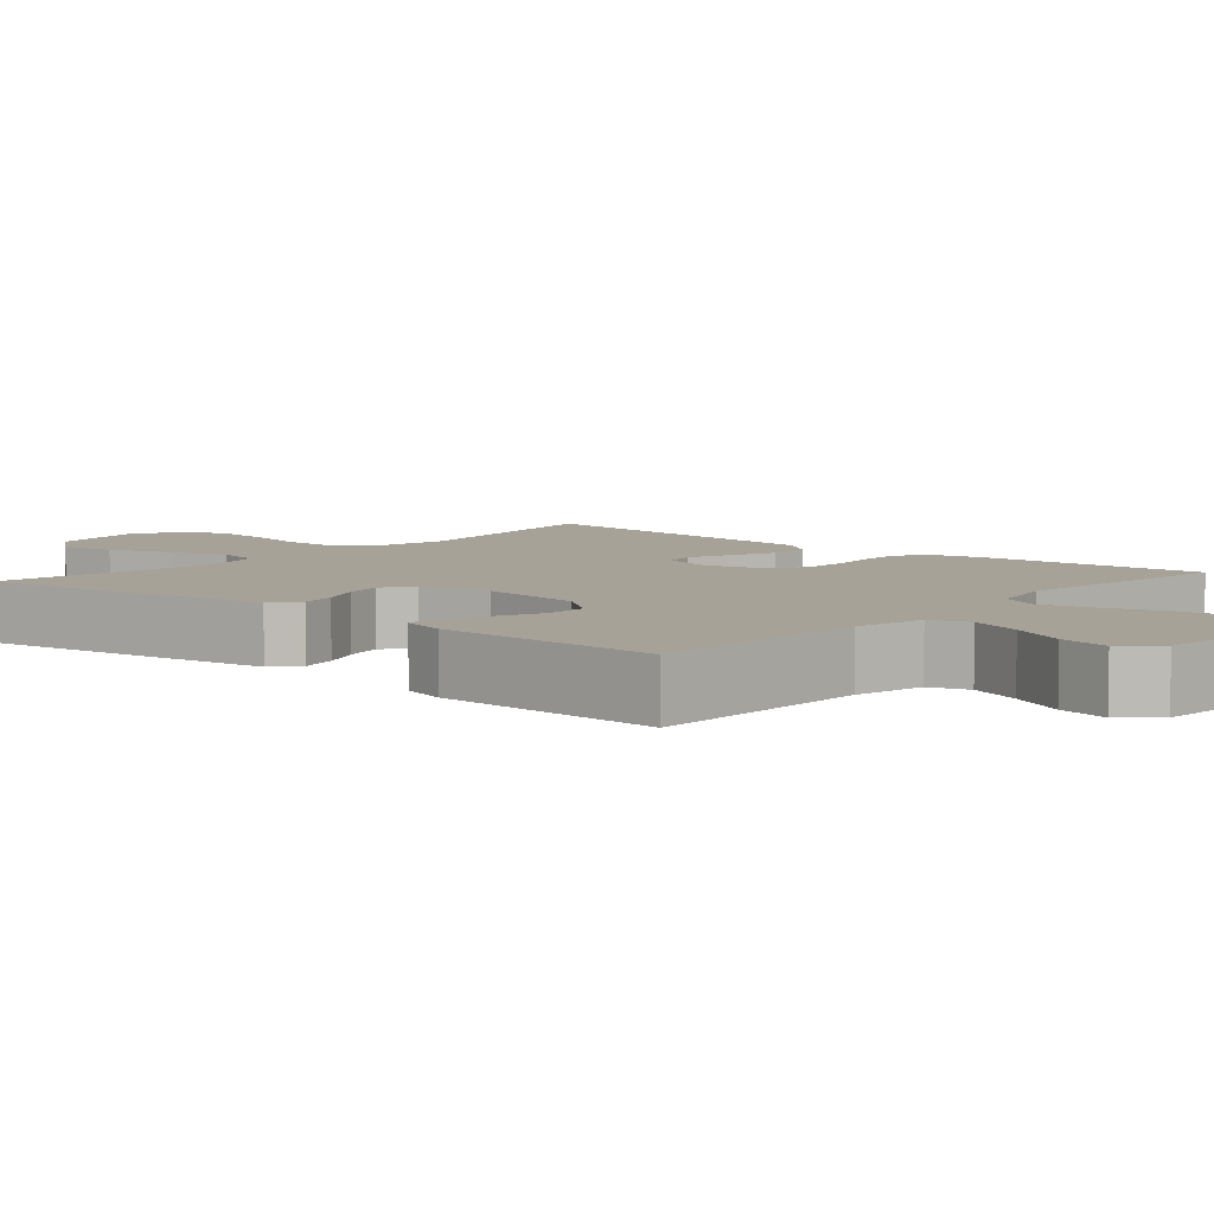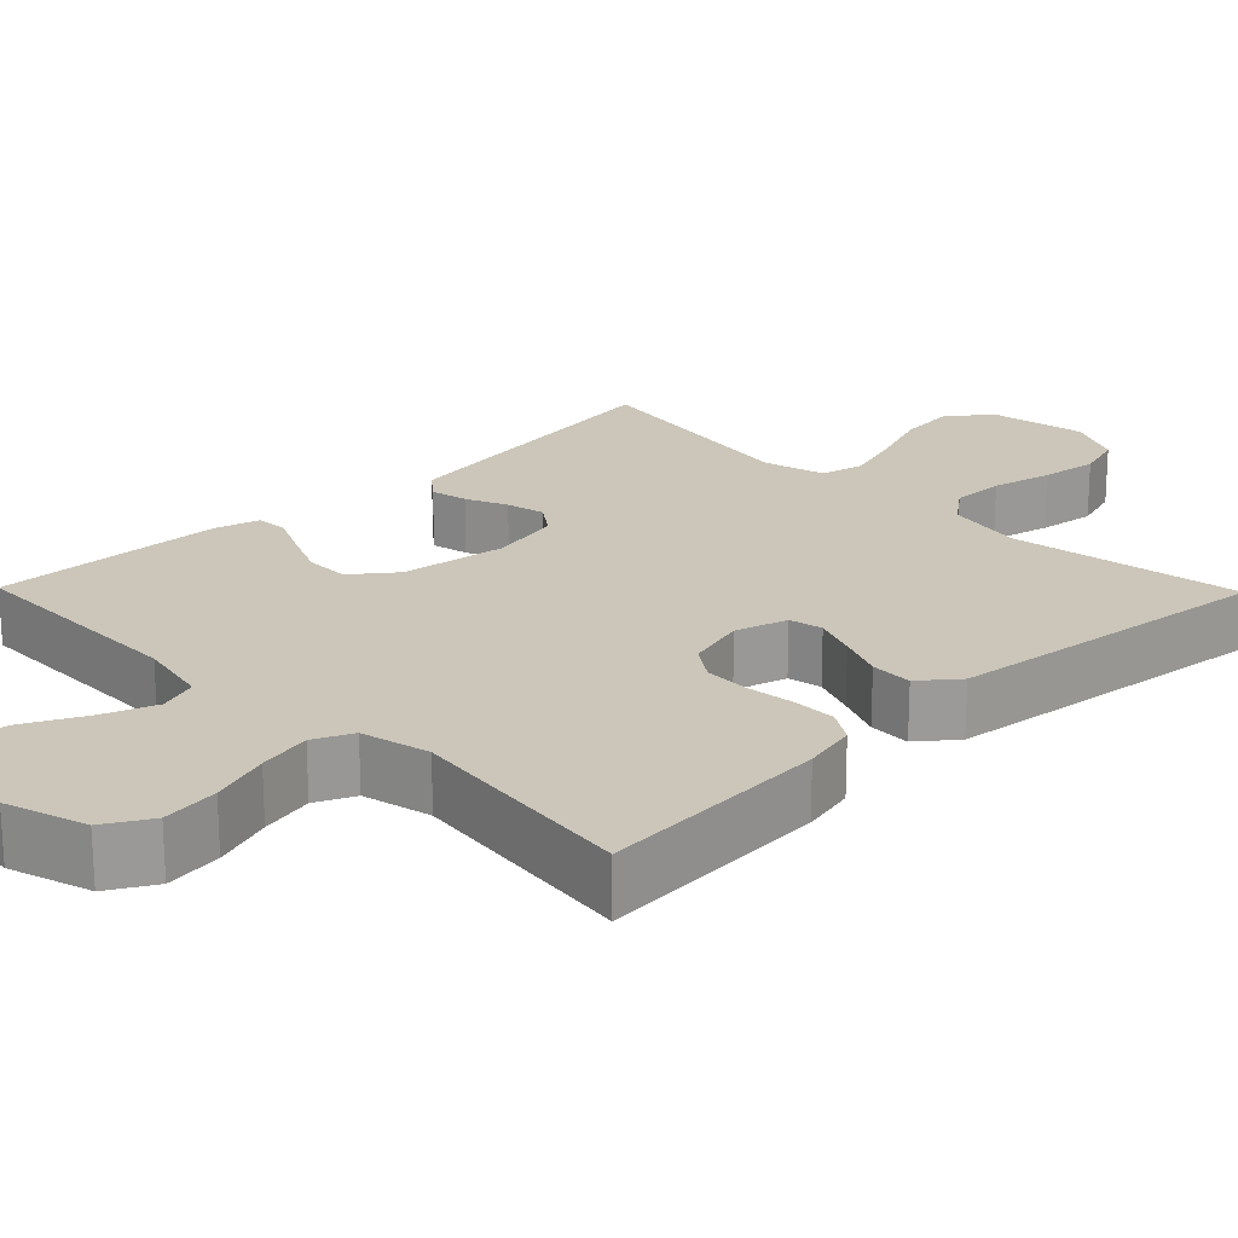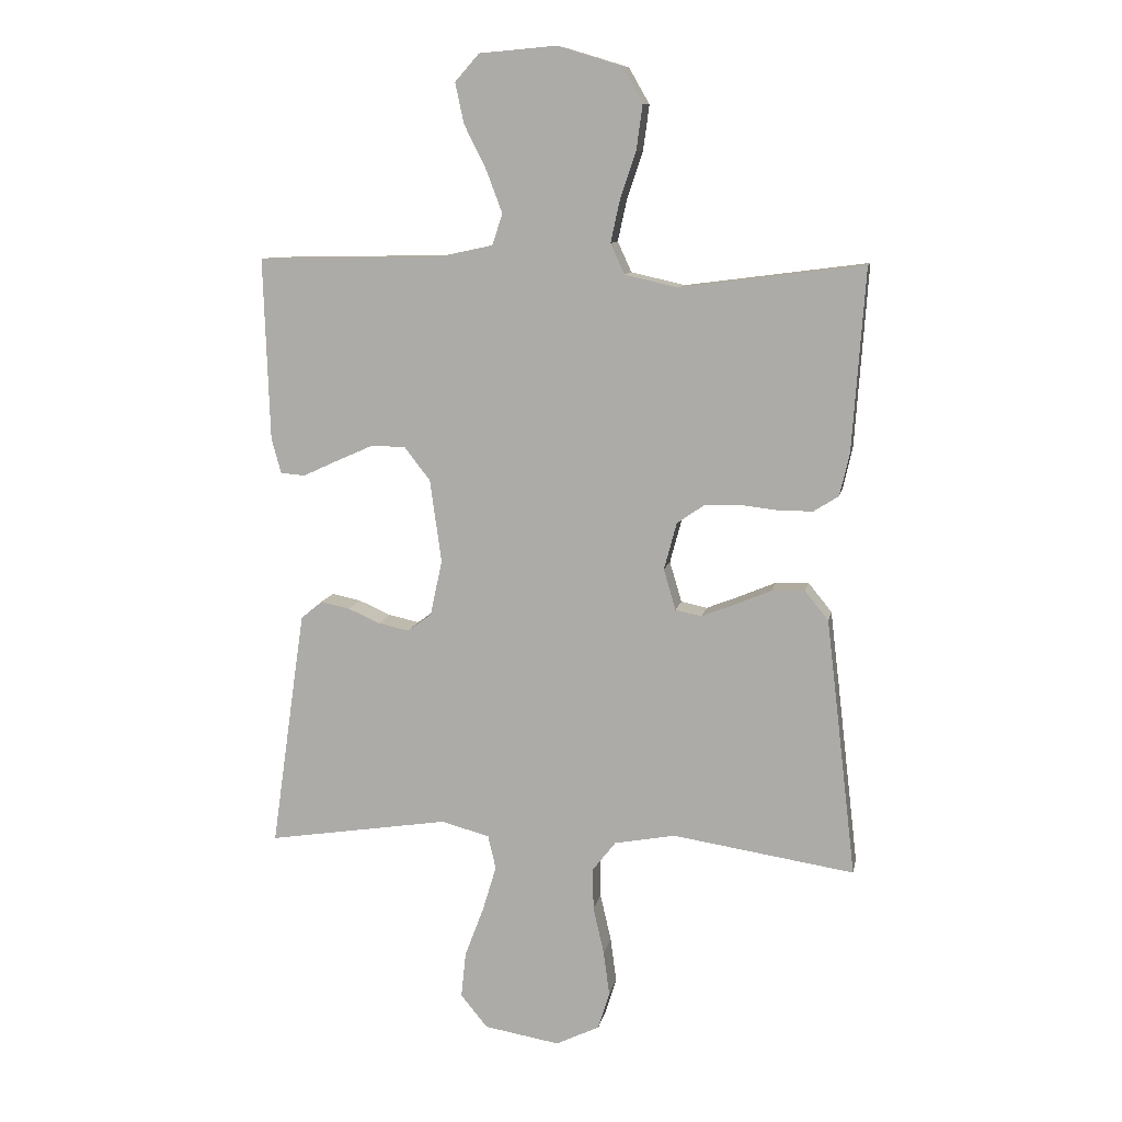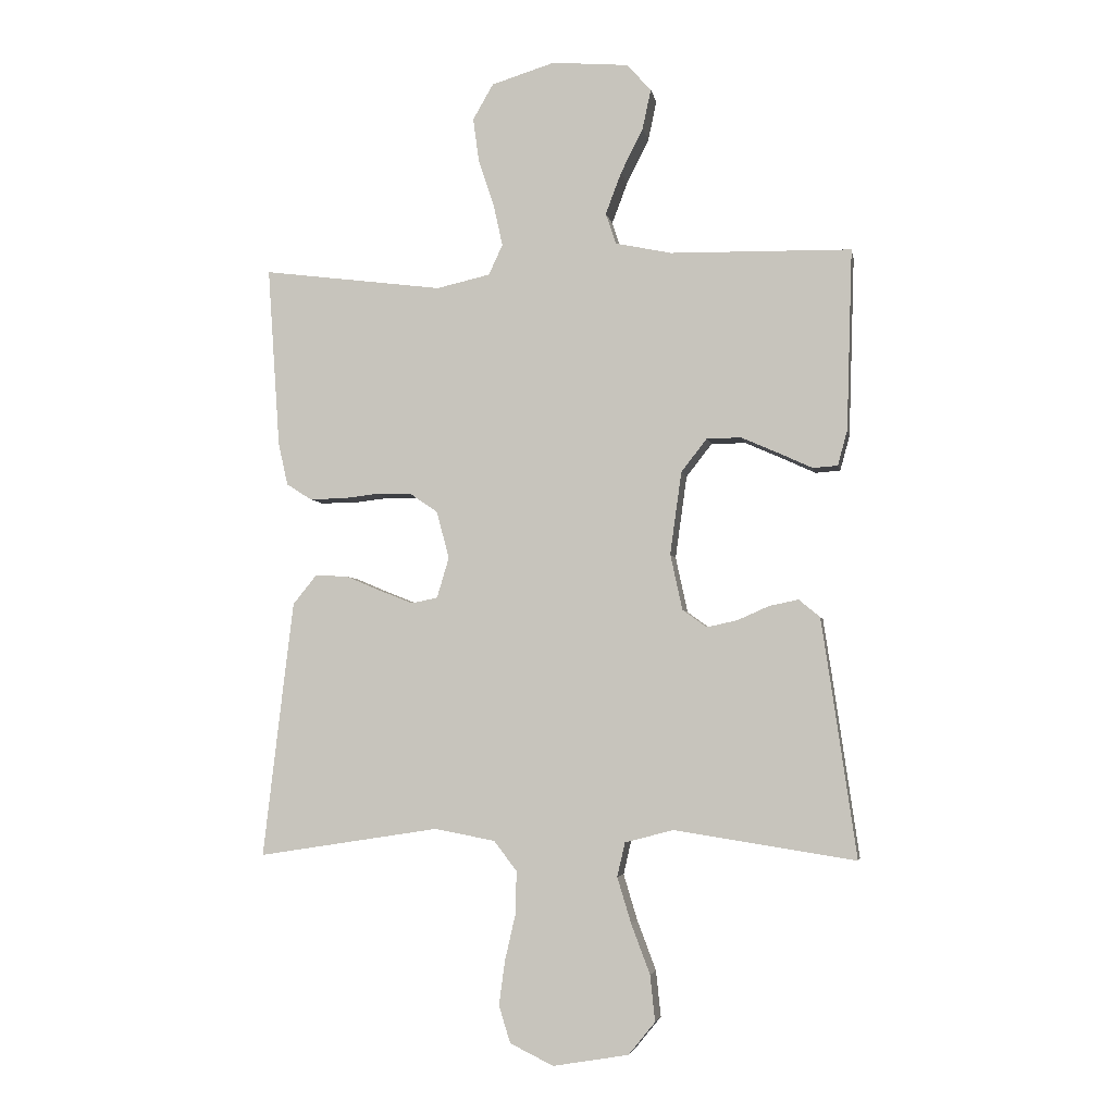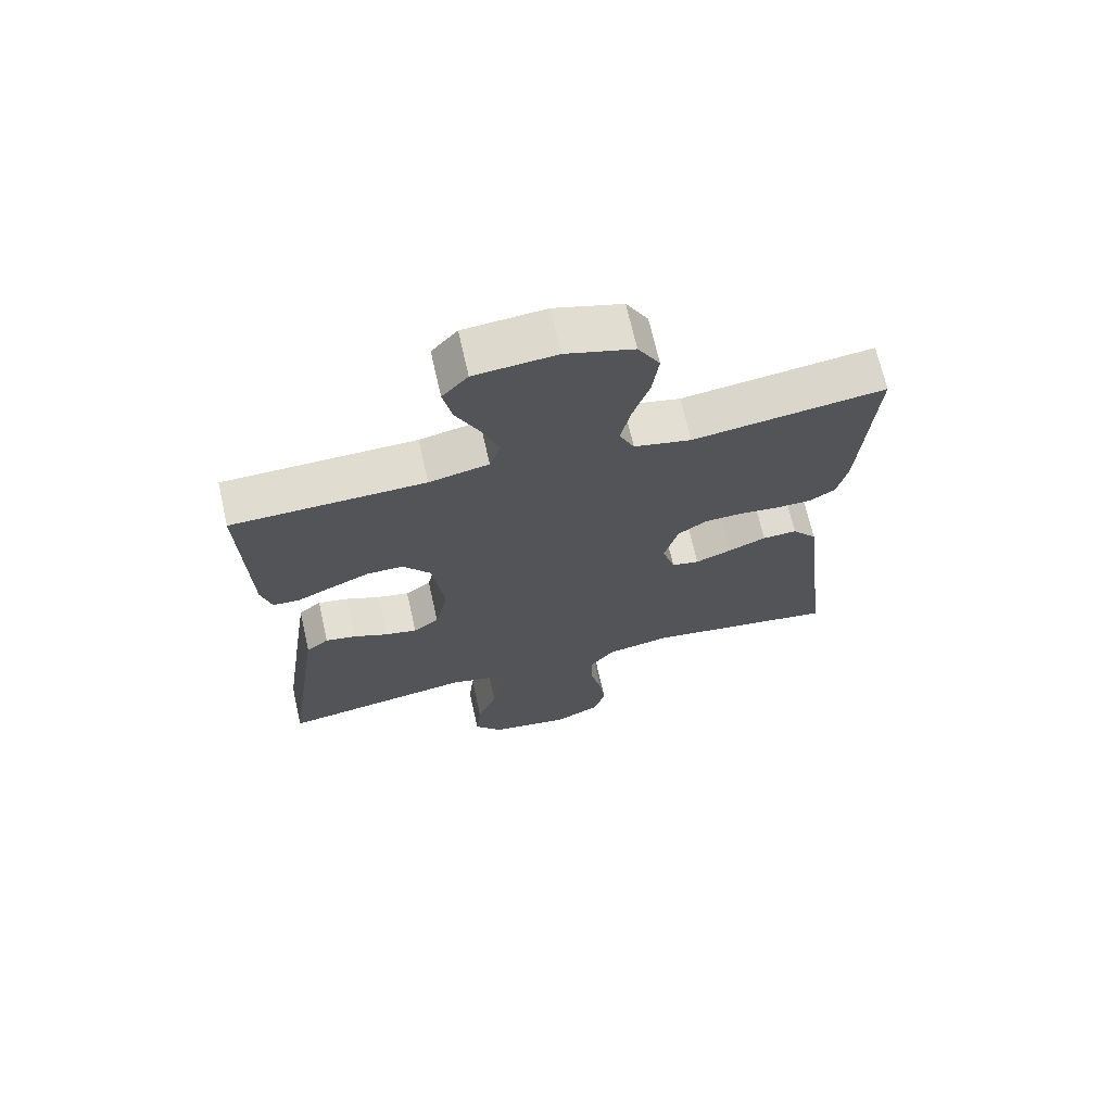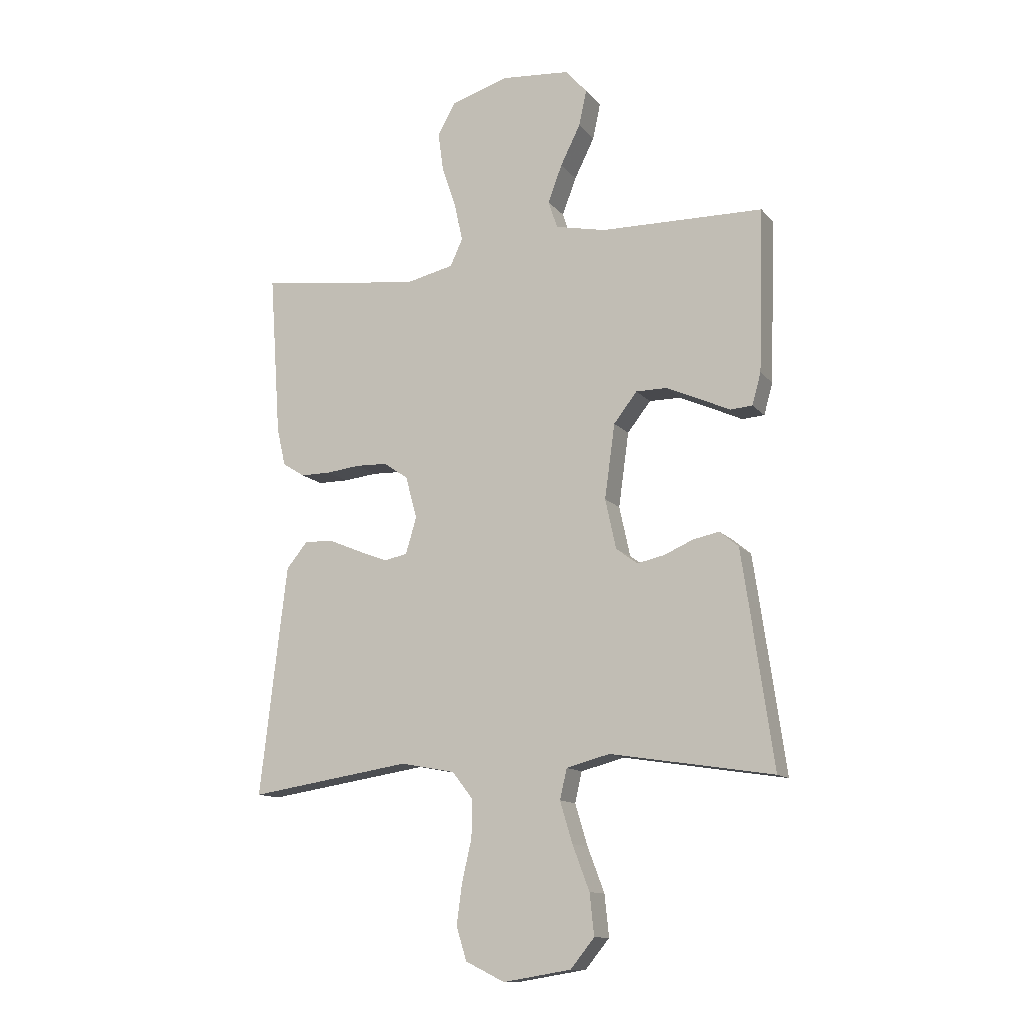
<metadata>
{"format":"obj","ext":"obj","renderer":"f3d","projection":"perspective","resolution":1024,"background":"white","views":[{"elev":6.5,"azim":-49.2,"up":"+Y"},{"elev":21.0,"azim":45.6,"up":"+Y"},{"elev":10.4,"azim":11.0,"up":"+Z"},{"elev":-4.6,"azim":-169.6,"up":"+Z"},{"elev":69.0,"azim":-12.7,"up":"+Z"},{"elev":-12.5,"azim":-156.1,"up":"+Z"}]}
</metadata>
<code>
v 0.5 0.07 -0.5
v 0.2 0.07 -0.454
v 0.1 0.07 -0.473
v 0.062 0.07 -0.522
v 0.063 0.07 -0.591
v 0.081 0.07 -0.669
v 0.091 0.07 -0.743
v 0.072 0.07 -0.804
v 0 0.07 -0.839
v -0.125 0.07 -0.818
v -0.169 0.07 -0.764
v -0.161 0.07 -0.688
v -0.13 0.07 -0.606
v -0.107 0.07 -0.53
v -0.12 0.07 -0.474
v -0.2 0.07 -0.453
v -0.5 0.07 -0.5
v -0.457 0.07 -0.2
v -0.443 0.07 -0.106
v -0.408 0.07 -0.077
v -0.36 0.07 -0.087
v -0.307 0.07 -0.11
v -0.257 0.07 -0.121
v -0.217 0.07 -0.092
v -0.197 0.07 0
v -0.216 0.07 0.137
v -0.259 0.07 0.192
v -0.316 0.07 0.192
v -0.377 0.07 0.165
v -0.433 0.07 0.139
v -0.474 0.07 0.142
v -0.49 0.07 0.2
v -0.5 0.07 0.5
v -0.2 0.07 0.506
v -0.107 0.07 0.526
v -0.09 0.07 0.577
v -0.116 0.07 0.646
v -0.153 0.07 0.72
v -0.167 0.07 0.786
v -0.127 0.07 0.831
v 0 0.07 0.842
v 0.105 0.07 0.81
v 0.139 0.07 0.751
v 0.129 0.07 0.677
v 0.103 0.07 0.6
v 0.088 0.07 0.531
v 0.111 0.07 0.481
v 0.2 0.07 0.461
v 0.5 0.07 0.5
v 0.479 0.07 0.2
v 0.463 0.07 0.13
v 0.422 0.07 0.104
v 0.365 0.07 0.104
v 0.303 0.07 0.111
v 0.245 0.07 0.109
v 0.2 0.07 0.078
v 0.179 0.07 0
v 0.199 0.07 -0.067
v 0.242 0.07 -0.076
v 0.298 0.07 -0.054
v 0.357 0.07 -0.029
v 0.411 0.07 -0.027
v 0.45 0.07 -0.075
v 0.465 0.07 -0.2
v 0.5 0 -0.5
v 0.2 0 -0.454
v 0.1 0 -0.473
v 0.062 0 -0.522
v 0.063 0 -0.591
v 0.081 0 -0.669
v 0.091 0 -0.743
v 0.072 0 -0.804
v 0 0 -0.839
v -0.125 0 -0.818
v -0.169 0 -0.764
v -0.161 0 -0.688
v -0.13 0 -0.606
v -0.107 0 -0.53
v -0.12 0 -0.474
v -0.2 0 -0.453
v -0.5 0 -0.5
v -0.457 0 -0.2
v -0.443 0 -0.106
v -0.408 0 -0.077
v -0.36 0 -0.087
v -0.307 0 -0.11
v -0.257 0 -0.121
v -0.217 0 -0.092
v -0.197 0 0
v -0.216 0 0.137
v -0.259 0 0.192
v -0.316 0 0.192
v -0.377 0 0.165
v -0.433 0 0.139
v -0.474 0 0.142
v -0.49 0 0.2
v -0.5 0 0.5
v -0.2 0 0.506
v -0.107 0 0.526
v -0.09 0 0.577
v -0.116 0 0.646
v -0.153 0 0.72
v -0.167 0 0.786
v -0.127 0 0.831
v 0 0 0.842
v 0.105 0 0.81
v 0.139 0 0.751
v 0.129 0 0.677
v 0.103 0 0.6
v 0.088 0 0.531
v 0.111 0 0.481
v 0.2 0 0.461
v 0.5 0 0.5
v 0.479 0 0.2
v 0.463 0 0.13
v 0.422 0 0.104
v 0.365 0 0.104
v 0.303 0 0.111
v 0.245 0 0.109
v 0.2 0 0.078
v 0.179 0 0
v 0.199 0 -0.067
v 0.242 0 -0.076
v 0.298 0 -0.054
v 0.357 0 -0.029
v 0.411 0 -0.027
v 0.45 0 -0.075
v 0.465 0 -0.2
f 64 1 2
f 63 64 2
f 62 63 2
f 61 62 2
f 60 61 2
f 59 60 2 3
f 58 59 3 4
f 57 58 4
f 52 53 54
f 51 52 54
f 50 51 54
f 49 50 54
f 48 49 54
f 47 48 54 55
f 46 47 55 56
f 43 44 45
f 42 43 45
f 41 42 45
f 40 41 45
f 39 40 45
f 38 39 45
f 37 38 45
f 36 37 45 46
f 46 56 57
f 36 46 57
f 35 36 57
f 32 33 34
f 31 32 34
f 30 31 34
f 29 30 34
f 28 29 34 35
f 20 21 22
f 19 20 22
f 18 19 22
f 17 18 22
f 16 17 22
f 15 16 22 23
f 11 12 13
f 10 11 13
f 9 10 13
f 8 9 13
f 7 8 13
f 6 7 13
f 5 6 13
f 4 5 13 14
f 57 4 14 15
f 27 28 35
f 26 27 35 57
f 25 26 57 15
f 15 23 24
f 15 24 25
f 66 65 128
f 66 128 127
f 66 127 126
f 66 126 125
f 66 125 124
f 67 66 124 123
f 68 67 123 122
f 68 122 121
f 118 117 116
f 118 116 115
f 118 115 114
f 118 114 113
f 118 113 112
f 119 118 112 111
f 120 119 111 110
f 109 108 107
f 109 107 106
f 109 106 105
f 109 105 104
f 109 104 103
f 109 103 102
f 109 102 101
f 110 109 101 100
f 121 120 110
f 121 110 100
f 121 100 99
f 98 97 96
f 98 96 95
f 98 95 94
f 98 94 93
f 99 98 93 92
f 86 85 84
f 86 84 83
f 86 83 82
f 86 82 81
f 86 81 80
f 87 86 80 79
f 77 76 75
f 77 75 74
f 77 74 73
f 77 73 72
f 77 72 71
f 77 71 70
f 77 70 69
f 78 77 69 68
f 79 78 68 121
f 99 92 91
f 121 99 91 90
f 79 121 90 89
f 88 87 79
f 89 88 79
f 1 65 66 2
f 2 66 67 3
f 3 67 68 4
f 4 68 69 5
f 5 69 70 6
f 6 70 71 7
f 7 71 72 8
f 8 72 73 9
f 9 73 74 10
f 10 74 75 11
f 11 75 76 12
f 12 76 77 13
f 13 77 78 14
f 14 78 79 15
f 15 79 80 16
f 16 80 81 17
f 17 81 82 18
f 18 82 83 19
f 19 83 84 20
f 20 84 85 21
f 21 85 86 22
f 22 86 87 23
f 23 87 88 24
f 24 88 89 25
f 25 89 90 26
f 26 90 91 27
f 27 91 92 28
f 28 92 93 29
f 29 93 94 30
f 30 94 95 31
f 31 95 96 32
f 32 96 97 33
f 33 97 98 34
f 34 98 99 35
f 35 99 100 36
f 36 100 101 37
f 37 101 102 38
f 38 102 103 39
f 39 103 104 40
f 40 104 105 41
f 41 105 106 42
f 42 106 107 43
f 43 107 108 44
f 44 108 109 45
f 45 109 110 46
f 46 110 111 47
f 47 111 112 48
f 48 112 113 49
f 49 113 114 50
f 50 114 115 51
f 51 115 116 52
f 52 116 117 53
f 53 117 118 54
f 54 118 119 55
f 55 119 120 56
f 56 120 121 57
f 57 121 122 58
f 58 122 123 59
f 59 123 124 60
f 60 124 125 61
f 61 125 126 62
f 62 126 127 63
f 63 127 128 64
f 64 128 65 1

</code>
